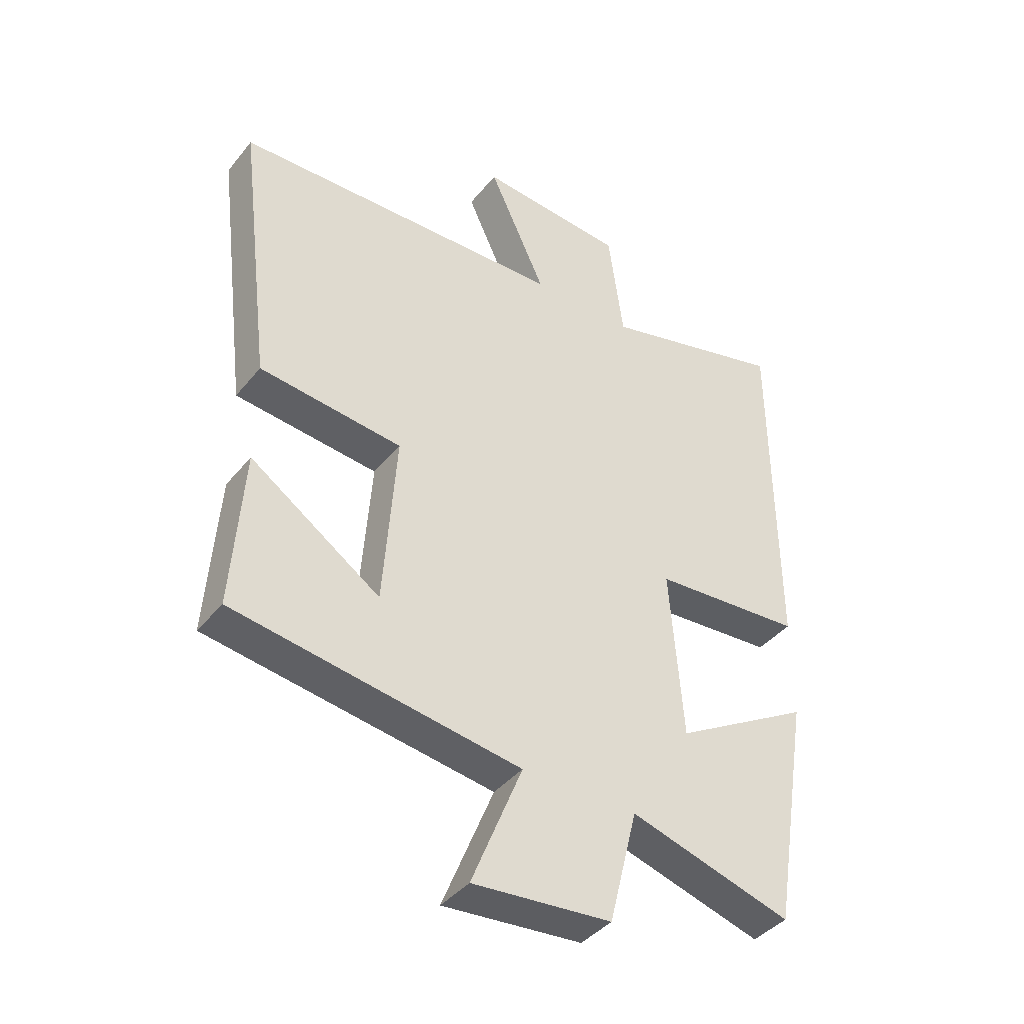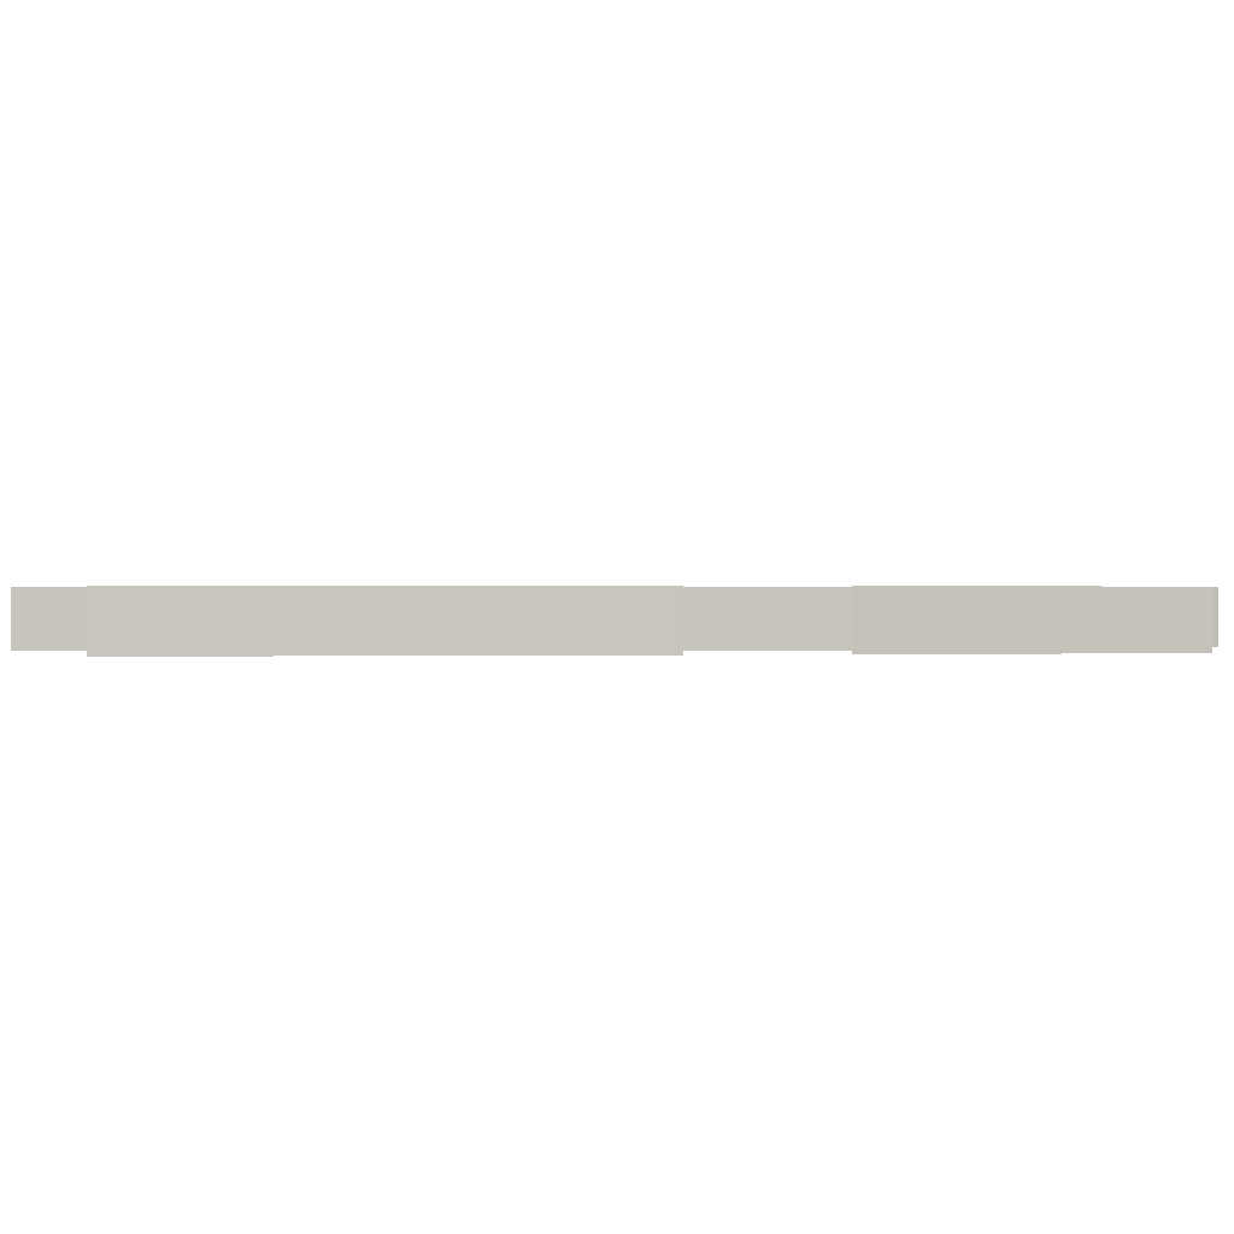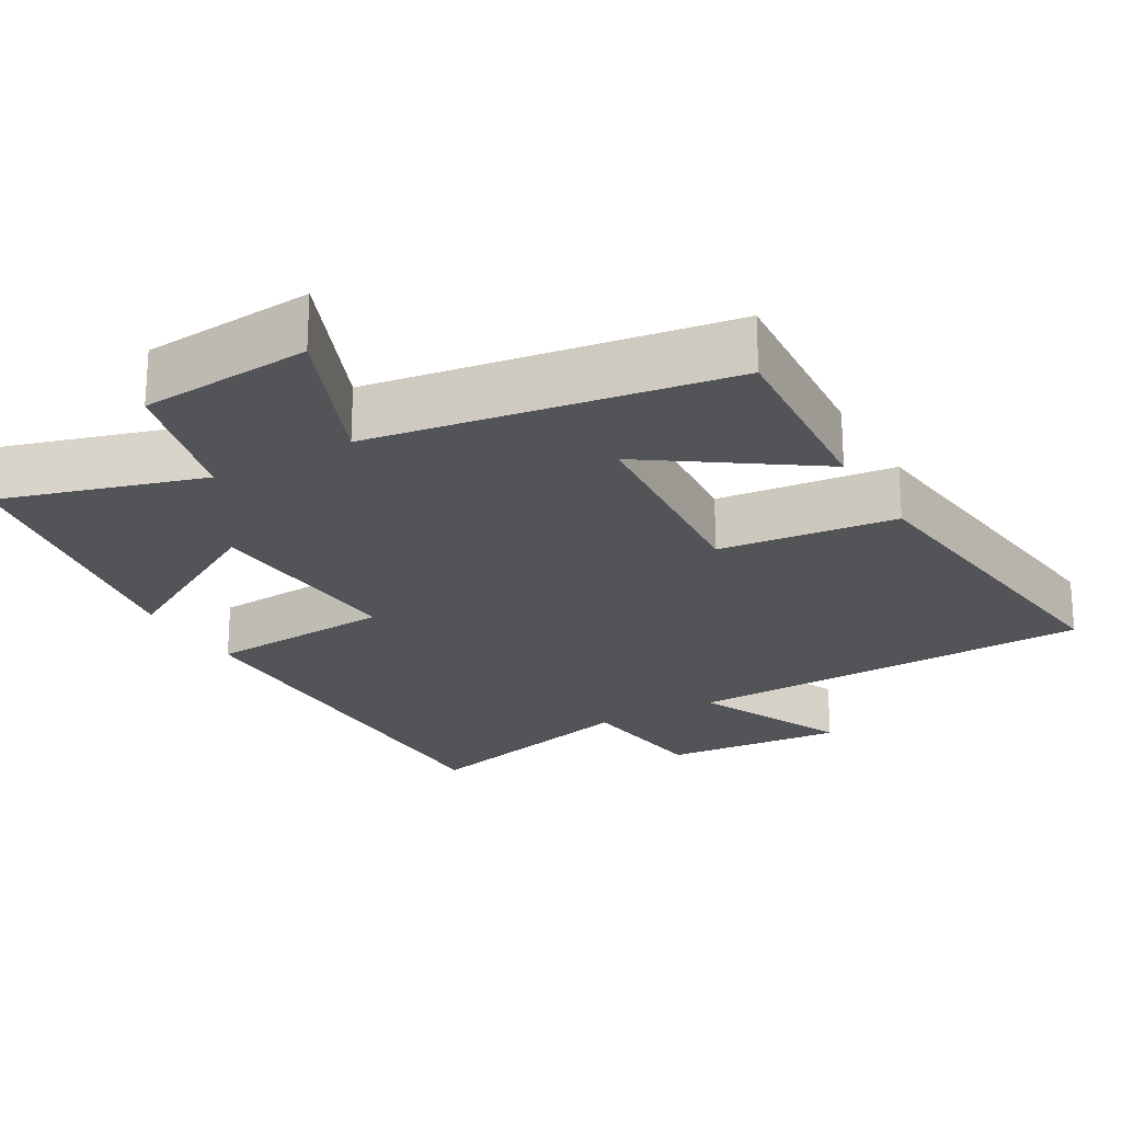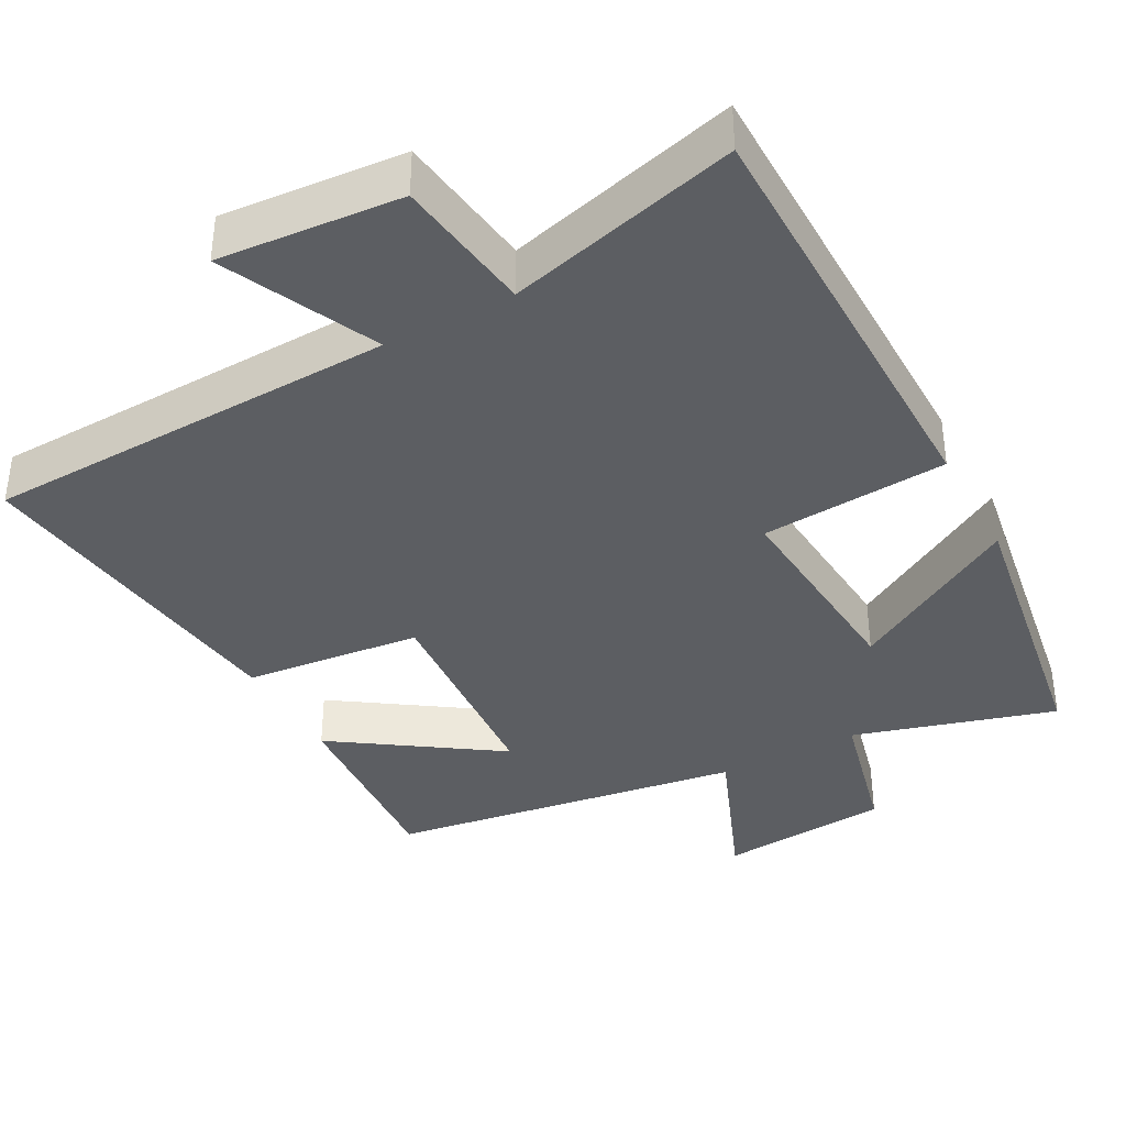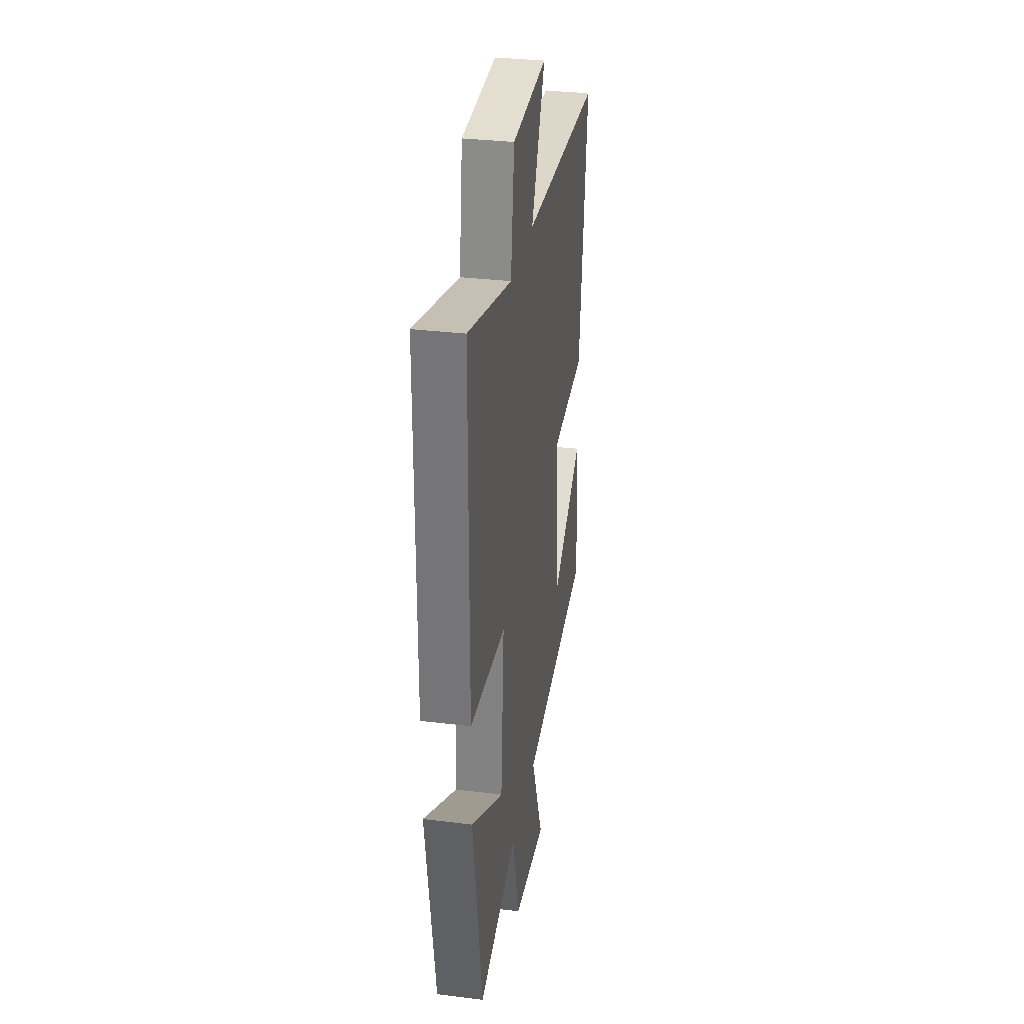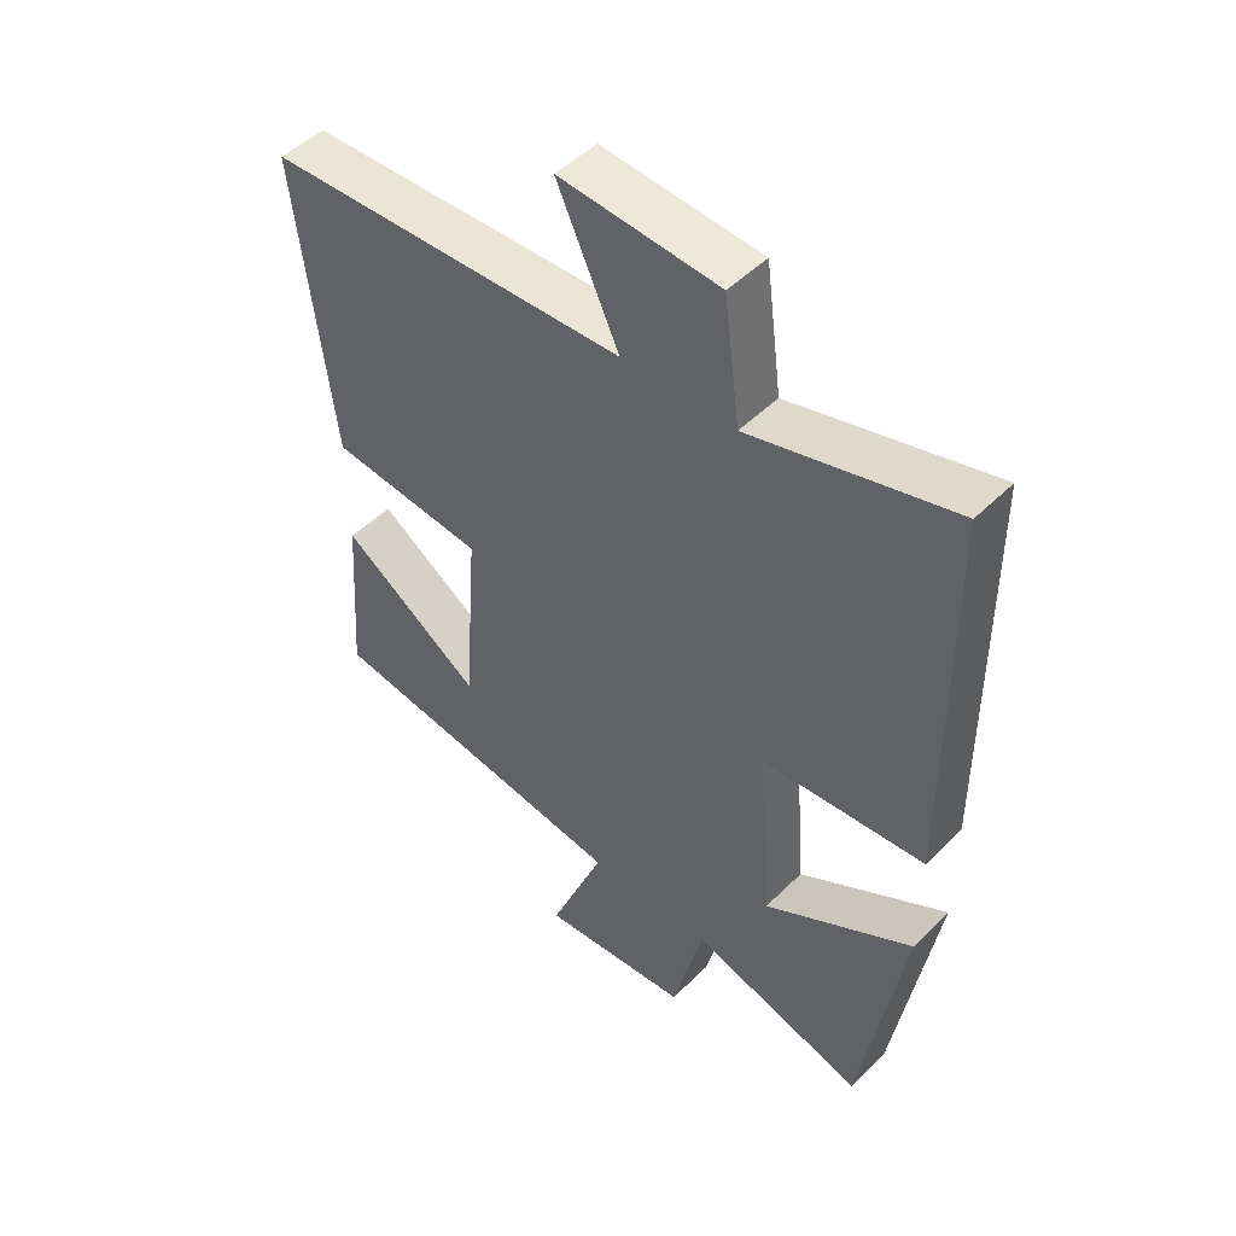
<metadata>
{"format":"obj","ext":"obj","renderer":"f3d","projection":"perspective","resolution":1024,"background":"white","views":[{"elev":-40.6,"azim":-35.1,"up":"+Z"},{"elev":0.4,"azim":83.9,"up":"+Y"},{"elev":-22.8,"azim":-150.3,"up":"+Y"},{"elev":-37.9,"azim":28.5,"up":"+Y"},{"elev":32.1,"azim":99.8,"up":"+Z"},{"elev":48.5,"azim":42.4,"up":"+Z"}]}
</metadata>
<code>
v 0.435 0.07 -0.581
v 0.161 0.07 -0.5
v 0.113 0.07 -0.692
v -0.121 0.07 -0.712
v -0.035 0.07 -0.5
v -0.519 0.07 -0.427
v -0.5 0.07 -0.157
v -0.28 0.07 -0.307
v -0.258 0.07 -0.009
v -0.5 0.07 0.017
v -0.557 0.07 0.482
v 0.006 0.07 0.5
v -0.091 0.07 0.71
v 0.157 0.07 0.69
v 0.182 0.07 0.5
v 0.497 0.07 0.582
v 0.5 0.07 -0.012
v 0.246 0.07 -0.03
v 0.268 0.07 -0.318
v 0.5 0.07 -0.184
v 0.435 0 -0.581
v 0.161 0 -0.5
v 0.113 0 -0.692
v -0.121 0 -0.712
v -0.035 0 -0.5
v -0.519 0 -0.427
v -0.5 0 -0.157
v -0.28 0 -0.307
v -0.258 0 -0.009
v -0.5 0 0.017
v -0.557 0 0.482
v 0.006 0 0.5
v -0.091 0 0.71
v 0.157 0 0.69
v 0.182 0 0.5
v 0.497 0 0.582
v 0.5 0 -0.012
v 0.246 0 -0.03
v 0.268 0 -0.318
v 0.5 0 -0.184
f 19 20 1 2
f 18 19 2
f 15 16 17 18
f 12 13 14 15
f 12 15 18
f 11 12 18
f 10 11 18
f 9 10 18
f 8 9 18 2
f 5 6 7 8
f 2 3 4 5
f 2 5 8
f 22 21 40 39
f 22 39 38
f 38 37 36 35
f 35 34 33 32
f 38 35 32
f 38 32 31
f 38 31 30
f 38 30 29
f 22 38 29 28
f 28 27 26 25
f 25 24 23 22
f 28 25 22
f 1 21 22 2
f 2 22 23 3
f 3 23 24 4
f 4 24 25 5
f 5 25 26 6
f 6 26 27 7
f 7 27 28 8
f 8 28 29 9
f 9 29 30 10
f 10 30 31 11
f 11 31 32 12
f 12 32 33 13
f 13 33 34 14
f 14 34 35 15
f 15 35 36 16
f 16 36 37 17
f 17 37 38 18
f 18 38 39 19
f 19 39 40 20
f 20 40 21 1

</code>
